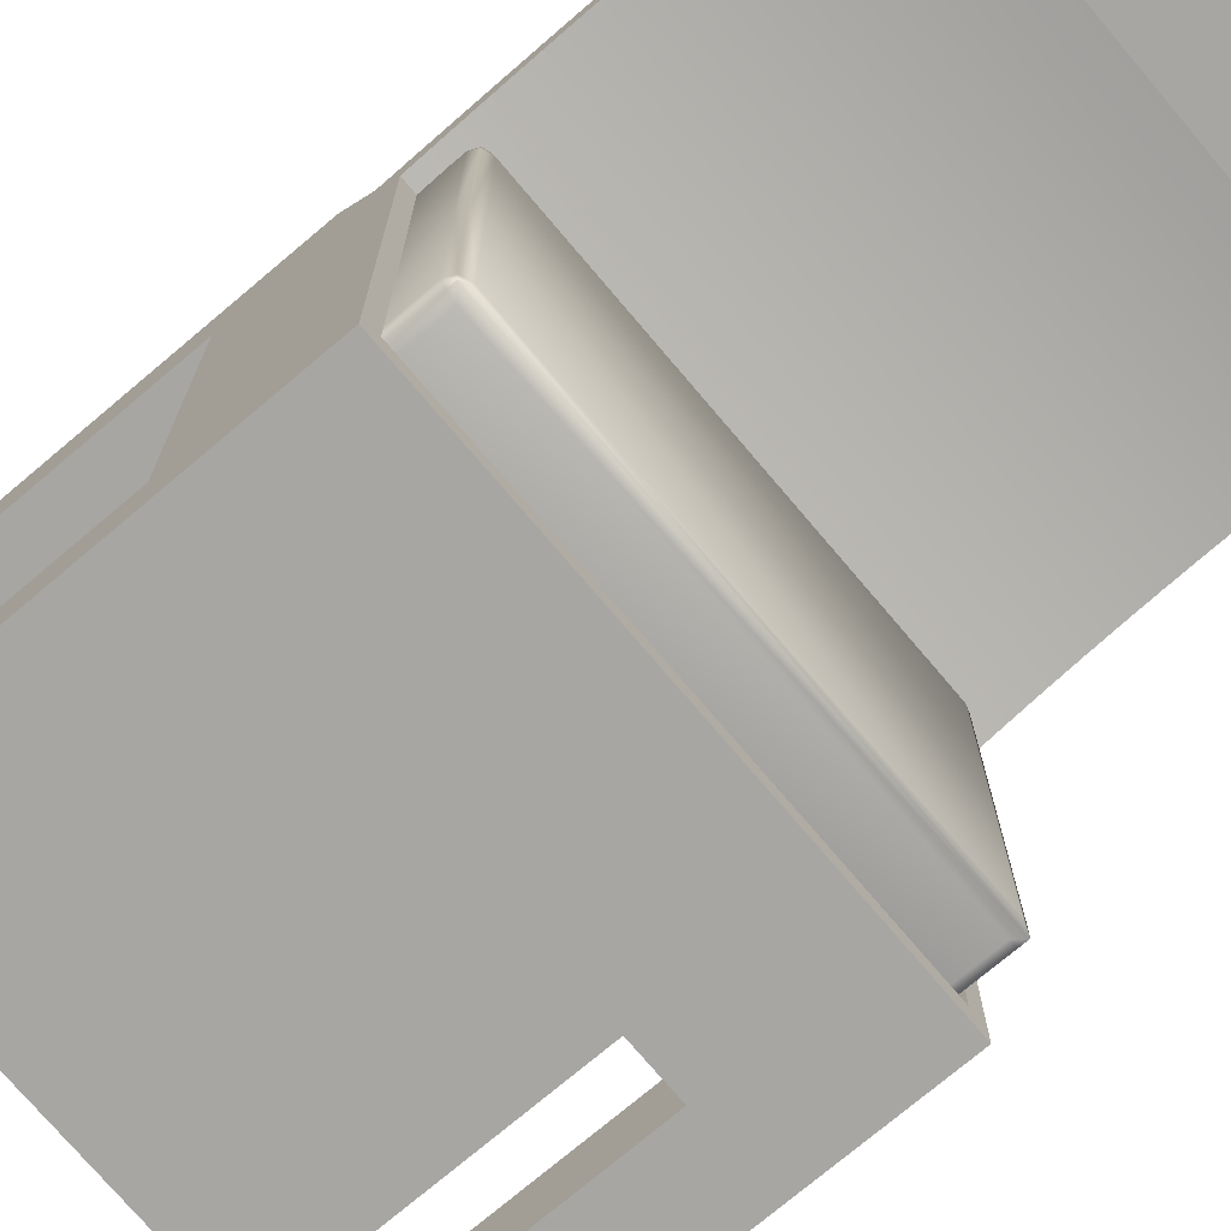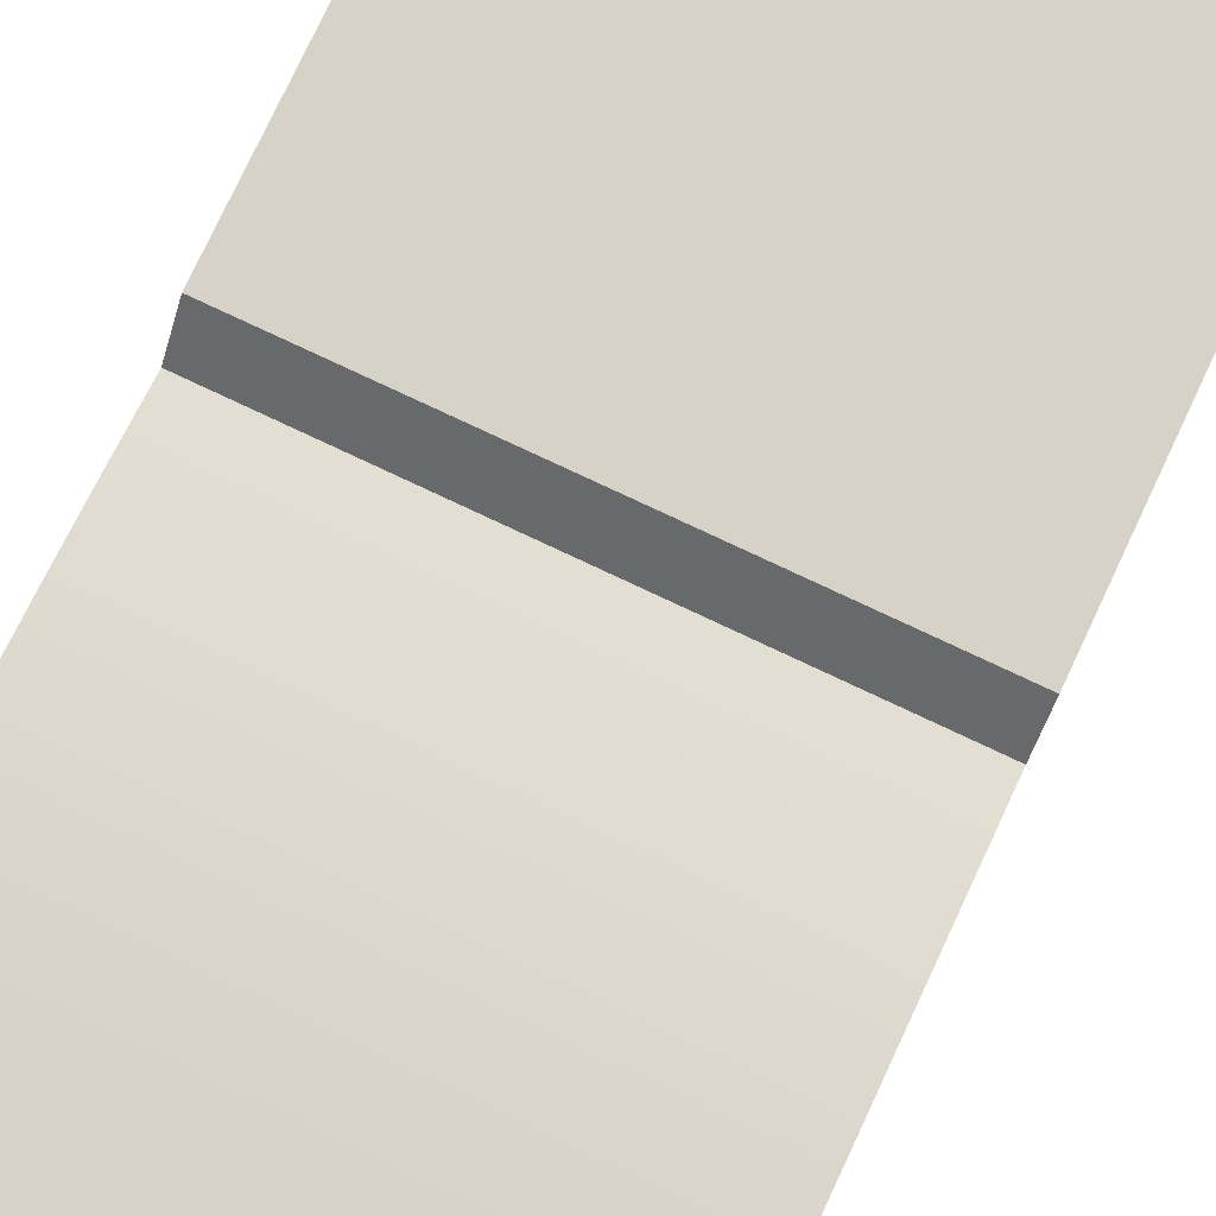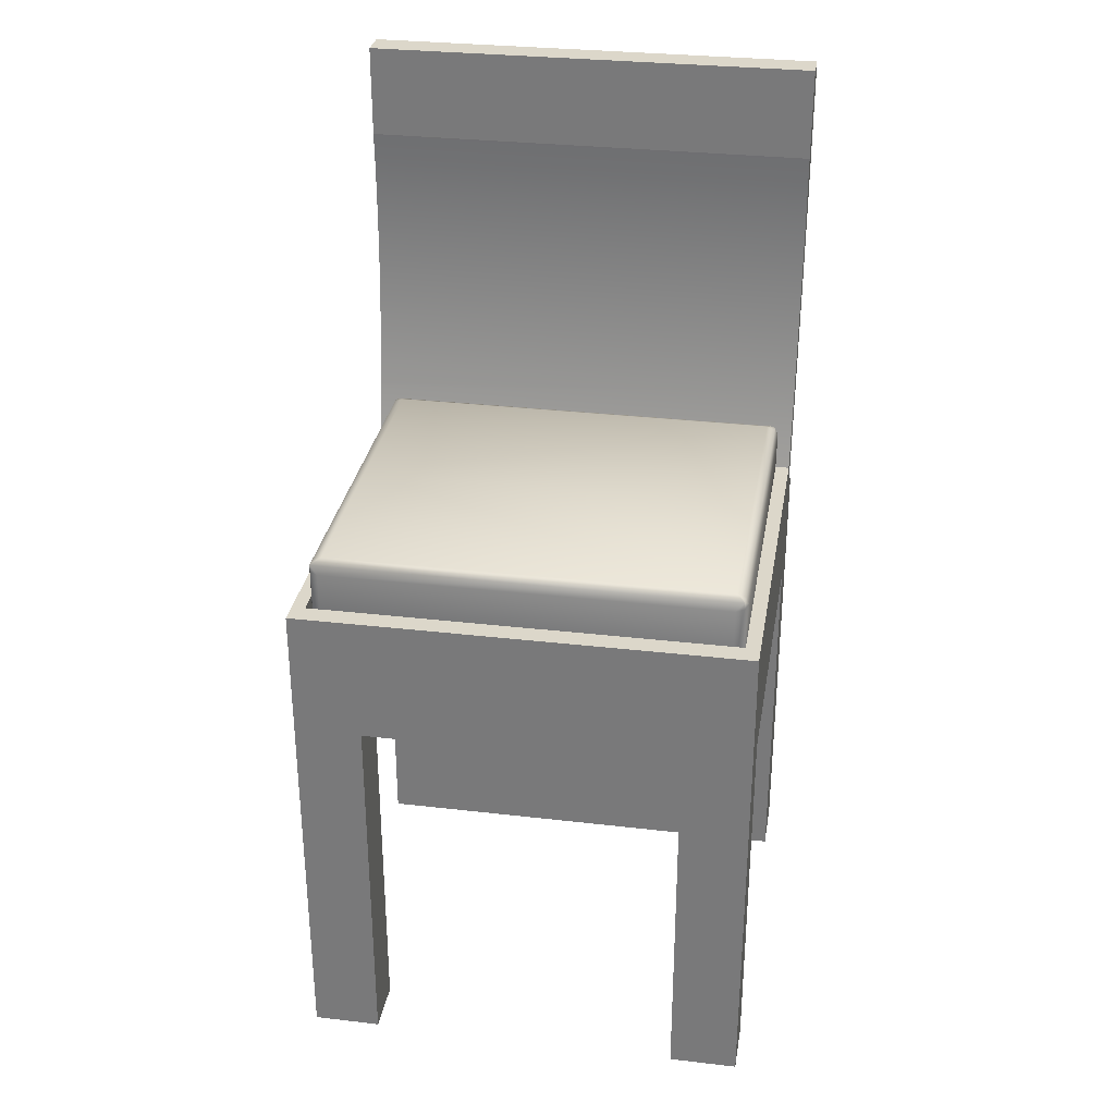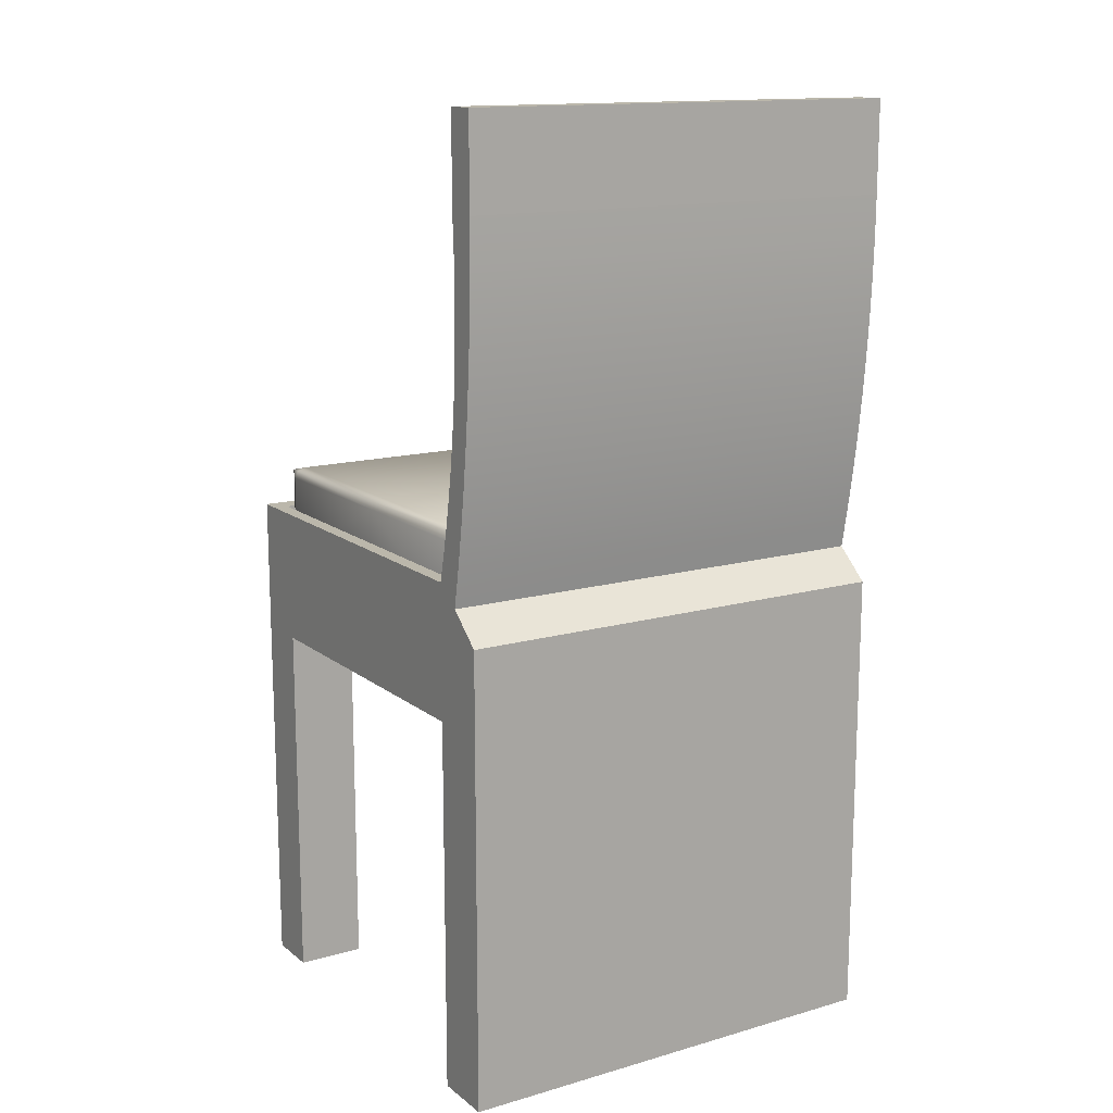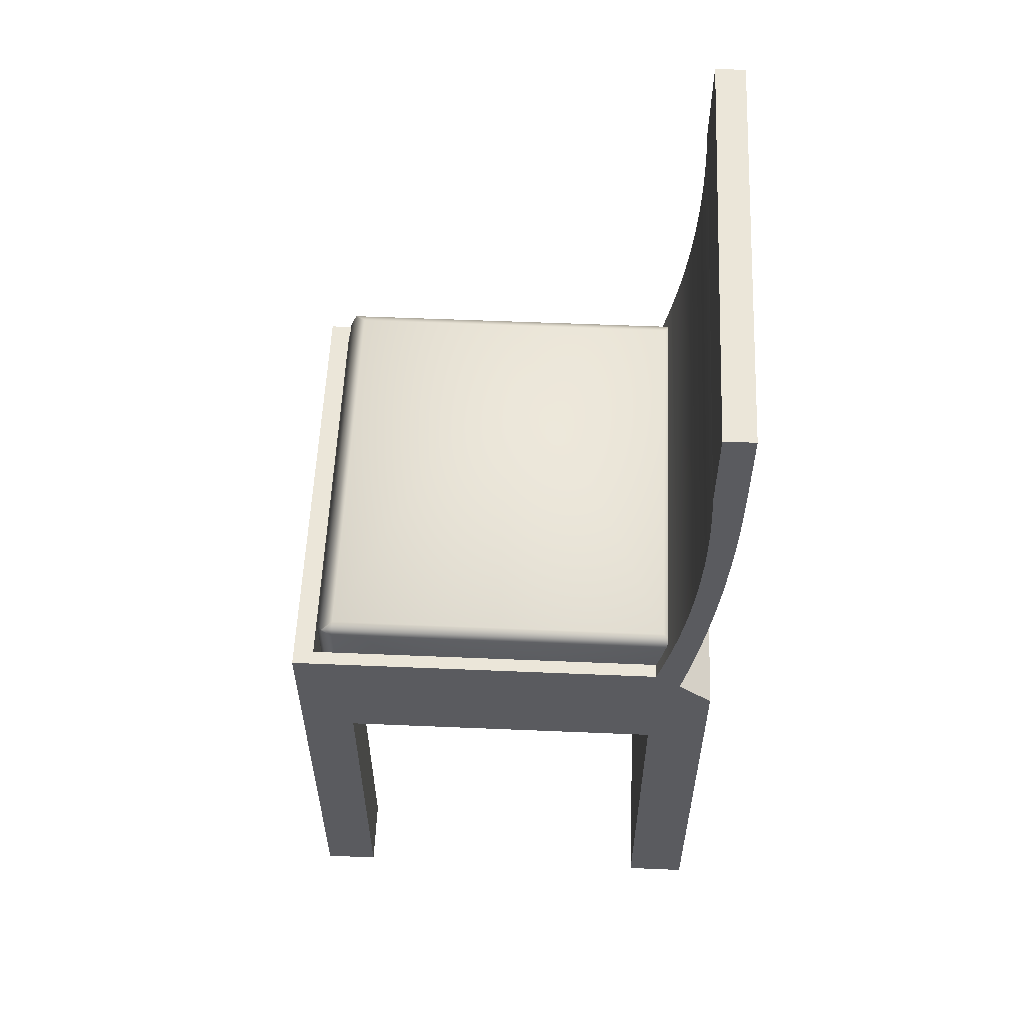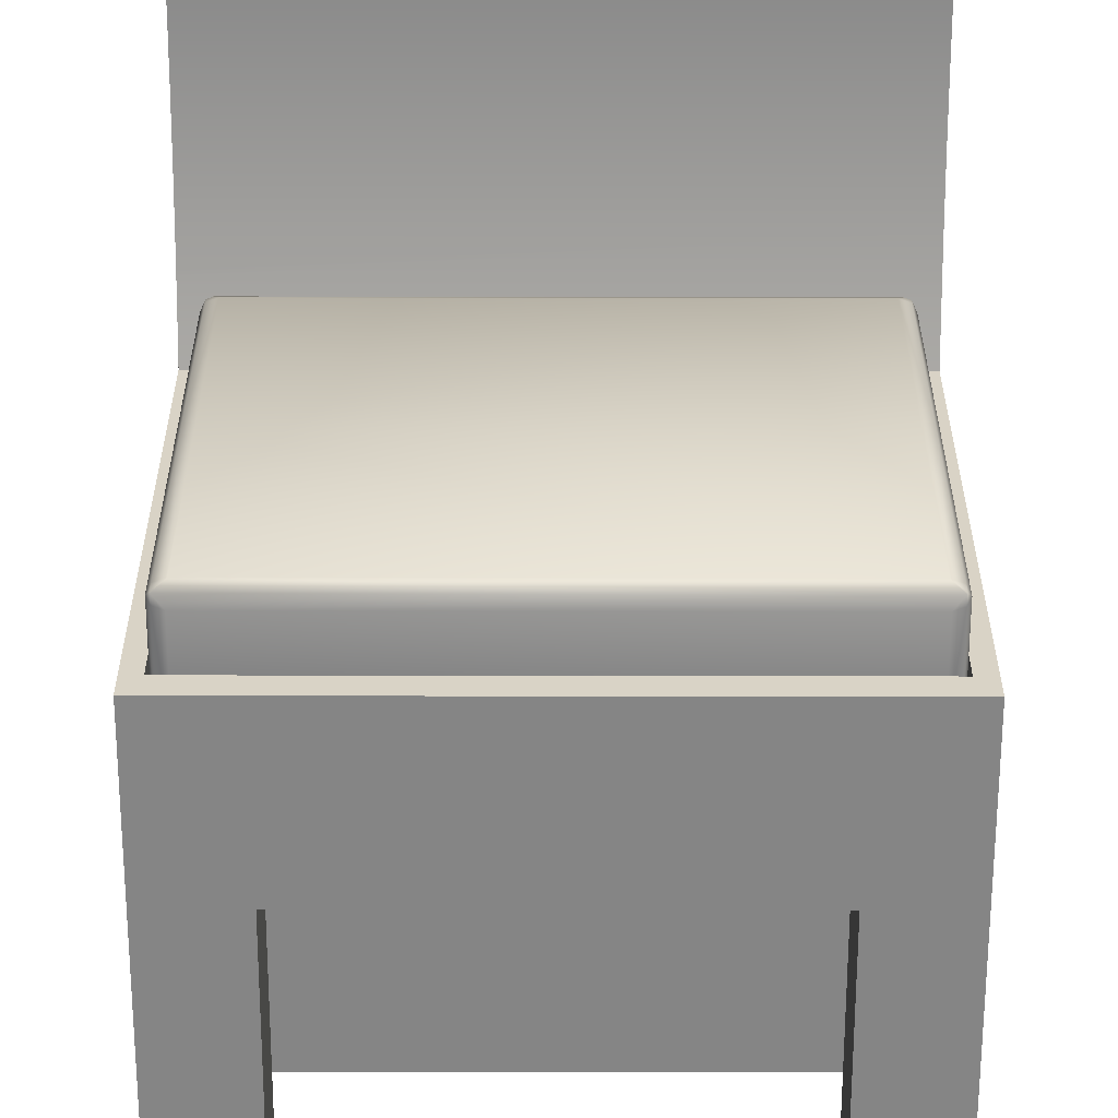
<metadata>
{"format":"obj","ext":"obj","renderer":"f3d","projection":"perspective","resolution":1024,"background":"white","views":[{"elev":-74.2,"azim":130.2,"up":"+Z"},{"elev":77.9,"azim":-154.8,"up":"+Z"},{"elev":30.7,"azim":-170.5,"up":"+Y"},{"elev":14.2,"azim":-32.0,"up":"+Y"},{"elev":56.8,"azim":-87.5,"up":"+Y"},{"elev":-61.7,"azim":179.9,"up":"+Z"}]}
</metadata>
<code>
v -0.2121 -0.4539 0.1529
v 0.1875 -0.4539 0.0987
v 0.1875 -0.4539 0.1529
v -0.2121 -0.4539 0.0987
v -0.2121 -0.1231 0.0987
v -0.2121 -0.08941 0.1073
v -0.2121 -0.05543 0.1152
v -0.2121 -0.02118 0.1223
v -0.2121 -0.04755 0.1529
v 0.1875 -0.1231 0.0987
v 0.1875 -0.1231 0.1529
v 0.1875 -0.04755 0.1529
v 0.1875 -0.02118 0.1223
v -0.2121 -0.1231 -0.1903
v -0.2121 -0.003971 0.09924
v -0.2121 -0.003971 -0.2391
v -0.2121 0.02012 0.105
v -0.2121 0.04445 0.1102
v -0.2121 0.06899 0.1147
v -0.2121 0.0937 0.1186
v -0.2121 0.1186 0.1219
v -0.2121 0.1435 0.1244
v -0.2121 0.01329 0.1287
v -0.2121 0.1686 0.1264
v -0.2121 0.1938 0.1276
v -0.2121 0.219 0.1282
v -0.2121 0.2693 0.1275
v -0.2121 0.3747 0.1261
v -0.2121 0.2945 0.1261
v -0.2121 0.3747 0.1529
v -0.2121 0.2441 0.1282
v -0.2121 0.04798 0.1344
v -0.2121 0.08285 0.1393
v -0.2121 0.1179 0.1435
v -0.2121 0.153 0.1469
v -0.2121 0.1883 0.1495
v -0.2121 0.2236 0.1514
v -0.2121 0.259 0.1526
v -0.2121 0.2945 0.1529
v -0.2121 -0.4539 -0.1903
v -0.2121 -0.4539 -0.2391
v 0.1875 -0.1231 -0.06887
v 0.1875 -0.1231 -0.1903
v 0.1276 -0.1231 -0.1903
v -0.1515 -0.1231 -0.1903
v 0.1875 -0.003971 0.1255
v 0.1875 -0.003971 0.09924
v 0.1875 -0.003971 0.08829
v 0.1875 -0.003971 -0.06887
v 0.1875 -0.003971 0.09559
v 0.1875 0.01329 0.1287
v 0.1875 0.04798 0.1344
v 0.1875 0.08285 0.1393
v 0.1875 0.1179 0.1435
v 0.1875 0.153 0.1469
v 0.1875 0.1883 0.1495
v 0.1875 0.206 0.1505
v 0.1875 0.2236 0.1514
v 0.1875 0.259 0.1526
v 0.1875 0.2945 0.1529
v 0.1875 0.3747 0.1529
v 0.1875 0.3747 0.1261
v 0.1875 0.2945 0.1261
v 0.1875 0.2693 0.1275
v 0.1875 0.2441 0.1282
v 0.1875 0.219 0.1282
v 0.1875 0.1938 0.1276
v 0.1875 0.2064 0.1279
v 0.1875 0.1686 0.1264
v 0.1875 0.1435 0.1244
v 0.1875 0.1186 0.1219
v 0.1875 0.0937 0.1186
v 0.1875 0.06899 0.1147
v 0.1875 0.04445 0.1102
v 0.1875 0.04838 0.1109
v 0.1875 0.02012 0.105
v 0.1755 -0.003971 0.09924
v 0.1875 -0.003971 -0.2391
v 0.1755 -0.003971 -0.2208
v -0.1996 -0.003971 -0.2208
v -0.1996 -0.003971 0.08829
v 0.1755 -0.003971 0.08829
v 0.1755 -0.003971 0.09559
v -0.1515 -0.4539 -0.2391
v -0.1515 -0.1185 -0.2391
v 0.1276 -0.1185 -0.2391
v 0.1875 -0.4539 -0.2391
v 0.1276 -0.4539 -0.2391
v 0.1875 -0.1231 -0.2391
v -0.1515 -0.4539 -0.1903
v 0.1875 -0.4539 -0.1903
v 0.1276 -0.4539 -0.1903
v 0.1276 -0.1185 -0.1903
v -0.1515 -0.1185 -0.1903
v 0.1875 -0.1185 -0.1903
v -0.1996 -0.05487 -0.2208
v 0.1755 -0.05487 0.08829
v 0.1755 -0.05487 -0.2208
v -0.1996 -0.05487 0.08829
v -0.189 0.02662 0.1186
v 0.1649 0.02662 0.1186
v -0.1961 0.03276 0.1139
v 0.1721 0.03276 0.1139
v -0.1965 0.03304 0.113
v -0.189 0.03569 0.104
v 0.1649 0.03569 0.104
v 0.1724 0.03304 0.113
v 0.1721 0.02662 0.1139
v -0.189 -0.04594 0.1186
v 0.1649 -0.04594 0.1186
v -0.1961 0.02662 0.1139
v -0.1996 0.02662 0.104
v -0.1965 0.03304 0.104
v -0.189 0.03569 -0.0485
v 0.1649 0.03569 -0.0485
v 0.1724 0.03304 0.104
v 0.1755 0.02662 0.104
v 0.1721 -0.04594 0.1139
v -0.1961 -0.05208 0.1139
v 0.1721 -0.05208 0.1139
v -0.1961 -0.04594 0.1139
v -0.1996 -0.04594 0.104
v -0.1965 0.03304 -0.0485
v 0.1724 0.03304 -0.0485
v 0.1755 -0.04594 0.104
v -0.1965 -0.05235 0.113
v -0.189 -0.05501 0.104
v 0.1649 -0.05501 0.104
v 0.1724 -0.05235 0.113
v -0.1996 0.02662 -0.0485
v -0.1996 -0.04594 -0.0485
v 0.1755 0.02662 -0.0485
v 0.1755 -0.04594 -0.0485
v -0.189 -0.05501 -0.0485
v 0.1649 -0.05501 -0.0485
v -0.1965 -0.05235 0.104
v 0.1724 -0.05235 0.104
v -0.1965 -0.05235 -0.0485
v 0.1724 -0.05235 -0.0485
v 0.1649 0.02662 -0.2156
v -0.1961 0.03276 -0.2109
v 0.1721 0.03276 -0.2109
v -0.189 0.02662 -0.2156
v 0.1649 0.03569 -0.201
v 0.1724 0.03304 -0.2099
v -0.189 0.03569 -0.201
v -0.1965 0.03304 -0.2099
v 0.1721 0.02662 -0.2109
v 0.1649 -0.04594 -0.2156
v -0.189 -0.04594 -0.2156
v -0.1961 0.02662 -0.2109
v -0.1996 0.02662 -0.201
v -0.1965 0.03304 -0.201
v 0.1649 0.03569 -0.0485
v -0.189 0.03569 -0.0485
v 0.1724 0.03304 -0.201
v 0.1755 0.02662 -0.201
v 0.1721 -0.04594 -0.2109
v 0.1721 -0.05208 -0.2109
v -0.1961 -0.05208 -0.2109
v -0.1961 -0.04594 -0.2109
v -0.1996 -0.04594 -0.201
v -0.1965 0.03304 -0.0485
v 0.1724 0.03304 -0.0485
v 0.1755 -0.04594 -0.201
v 0.1649 -0.05501 -0.201
v 0.1724 -0.05235 -0.2099
v -0.189 -0.05501 -0.201
v -0.1965 -0.05235 -0.2099
v -0.1996 0.02662 -0.0485
v -0.1996 -0.04594 -0.0485
v 0.1755 0.02662 -0.0485
v 0.1755 -0.04594 -0.0485
v 0.1649 -0.05501 -0.0485
v -0.189 -0.05501 -0.0485
v -0.1965 -0.05235 -0.201
v 0.1724 -0.05235 -0.201
v -0.1965 -0.05235 -0.0485
v 0.1724 -0.05235 -0.0485
g SketchUp_ID22
f 1 2 3
f 2 1 4
f 1 5 4
f 5 1 6
f 6 1 7
f 7 1 8
f 8 1 9
f 5 2 4
f 2 5 10
f 11 2 10
f 2 11 3
f 11 1 3
f 1 11 9
f 9 11 12
f 8 12 13
f 12 8 9
f 14 15 16
f 15 14 5
f 15 5 6
f 15 6 17
f 17 6 18
f 18 6 7
f 18 7 19
f 19 7 20
f 20 7 8
f 20 8 21
f 21 8 22
f 22 8 23
f 22 23 24
f 24 23 25
f 25 23 26
f 27 28 29
f 28 27 30
f 30 27 31
f 30 31 26
f 30 26 23
f 30 23 32
f 30 32 33
f 30 33 34
f 30 34 35
f 30 35 36
f 30 36 37
f 30 37 38
f 30 38 39
f 40 16 41
f 16 40 14
f 5 42 10
f 42 5 43
f 43 5 44
f 44 5 45
f 45 5 14
f 46 13 47
f 48 42 49
f 42 48 10
f 10 48 50
f 10 50 47
f 10 47 11
f 11 47 13
f 11 13 12
f 46 8 13
f 8 46 23
f 23 46 51
f 52 23 51
f 23 52 32
f 53 32 52
f 32 53 33
f 54 33 53
f 33 54 34
f 55 34 54
f 34 55 35
f 56 35 55
f 35 56 36
f 57 36 56
f 36 57 37
f 37 57 58
f 59 37 58
f 37 59 38
f 60 38 59
f 38 60 39
f 61 39 60
f 39 61 30
f 62 30 61
f 30 62 28
f 28 63 29
f 63 28 62
f 29 64 27
f 64 29 63
f 27 65 31
f 65 27 64
f 31 66 26
f 66 31 65
f 26 67 25
f 67 26 68
f 68 26 66
f 25 69 24
f 69 25 67
f 24 70 22
f 70 24 69
f 22 71 21
f 71 22 70
f 21 72 20
f 72 21 71
f 20 73 19
f 73 20 72
f 19 74 18
f 74 19 75
f 75 19 73
f 18 76 17
f 76 18 74
f 17 77 15
f 77 17 47
f 47 17 76
f 78 79 49
f 79 78 16
f 49 79 48
f 48 79 50
f 79 16 80
f 80 16 81
f 50 82 83
f 82 50 79
f 83 82 81
f 83 81 77
f 77 81 15
f 15 81 16
f 16 84 41
f 84 16 85
f 85 16 86
f 86 87 88
f 87 86 89
f 89 86 78
f 78 86 16
f 40 84 90
f 84 40 41
f 45 40 90
f 40 45 14
f 43 44 91
f 92 91 44
f 49 89 78
f 89 49 43
f 43 49 42
f 76 46 47
f 46 76 74
f 46 74 75
f 46 75 52
f 46 52 51
f 82 50 48
f 50 82 83
f 73 52 75
f 52 73 72
f 52 72 71
f 52 71 70
f 52 70 69
f 52 69 67
f 52 67 68
f 52 68 57
f 52 57 53
f 53 57 54
f 54 57 55
f 55 57 56
f 60 64 63
f 64 60 65
f 65 60 66
f 66 60 57
f 57 60 58
f 58 60 59
f 57 68 66
f 61 63 62
f 63 61 60
f 92 87 91
f 87 92 88
f 92 86 88
f 86 92 44
f 93 86 44
f 94 86 93
f 86 94 85
f 94 84 85
f 84 94 45
f 90 84 45
f 89 91 87
f 91 89 43
g SketchUp_ID35
f 94 44 45
f 44 94 93
f 93 43 44
f 43 93 95
g SketchUp_ID35
f 93 94 44
f 45 44 94
f 95 93 43
f 44 43 93
g SketchUp_ID45
f 96 97 98
f 97 96 99
g SketchUp_ID58
f 81 96 80
f 96 81 99
f 79 96 98
f 96 79 80
f 97 79 98
f 79 97 82
g SketchUp_ID58
f 99 81 96
f 80 96 81
f 80 79 96
f 98 96 79
f 82 97 79
f 98 79 97
g SketchUp_ID64
f 81 97 99
f 97 81 82
g SketchUp_ID72
f 50 77 47
f 77 50 83
g SketchUp_ID72
f 83 50 77
f 47 77 50
g Ottoman_Half_ID6
f 100 101 102
f 103 102 101
f 104 102 105
f 105 102 106
f 102 103 106
f 107 106 103
f 103 101 108
f 109 110 100
f 101 100 110
f 100 102 111
f 102 104 111
f 112 111 104
f 104 105 113
f 114 105 115
f 106 115 105
f 107 116 106
f 103 108 107
f 117 107 108
f 118 108 110
f 101 110 108
f 119 120 109
f 110 109 120
f 121 109 111
f 100 111 109
f 113 112 104
f 111 112 121
f 122 121 112
f 113 105 123
f 114 123 105
f 115 106 124
f 116 124 106
f 117 116 107
f 108 118 117
f 125 117 118
f 118 110 120
f 126 127 119
f 127 128 119
f 119 128 120
f 129 120 128
f 109 121 119
f 112 113 130
f 123 130 113
f 119 121 126
f 122 126 121
f 112 130 122
f 131 122 130
f 117 132 116
f 124 116 132
f 117 125 132
f 133 132 125
f 120 129 118
f 125 118 129
f 134 135 127
f 128 127 135
f 136 127 126
f 137 129 128
f 122 136 126
f 122 131 136
f 138 136 131
f 137 139 125
f 133 125 139
f 137 125 129
f 136 138 127
f 134 127 138
f 135 139 128
f 137 128 139
g Ottoman_Half_ID16
f 140 141 142
f 141 140 143
f 142 144 145
f 144 142 141
f 144 141 146
f 146 141 147
f 148 140 142
f 149 143 140
f 143 149 150
f 151 141 143
f 147 151 152
f 151 147 141
f 153 146 147
f 146 154 144
f 154 146 155
f 144 156 145
f 148 145 157
f 145 148 142
f 148 149 140
f 149 148 158
f 159 150 149
f 150 159 160
f 150 151 143
f 151 150 161
f 147 152 153
f 152 161 162
f 161 152 151
f 146 163 155
f 163 146 153
f 144 164 156
f 164 144 154
f 145 156 157
f 158 157 165
f 157 158 148
f 159 149 158
f 166 159 167
f 159 166 160
f 160 166 168
f 160 168 169
f 160 161 150
f 153 170 163
f 170 153 152
f 161 169 162
f 169 161 160
f 170 162 171
f 162 170 152
f 172 156 164
f 156 172 157
f 165 172 173
f 172 165 157
f 167 158 165
f 158 167 159
f 174 168 166
f 168 174 175
f 169 168 176
f 166 167 177
f 169 176 162
f 171 176 178
f 176 171 162
f 179 165 173
f 165 179 177
f 167 165 177
f 178 168 175
f 168 178 176
f 179 166 177
f 166 179 174

</code>
